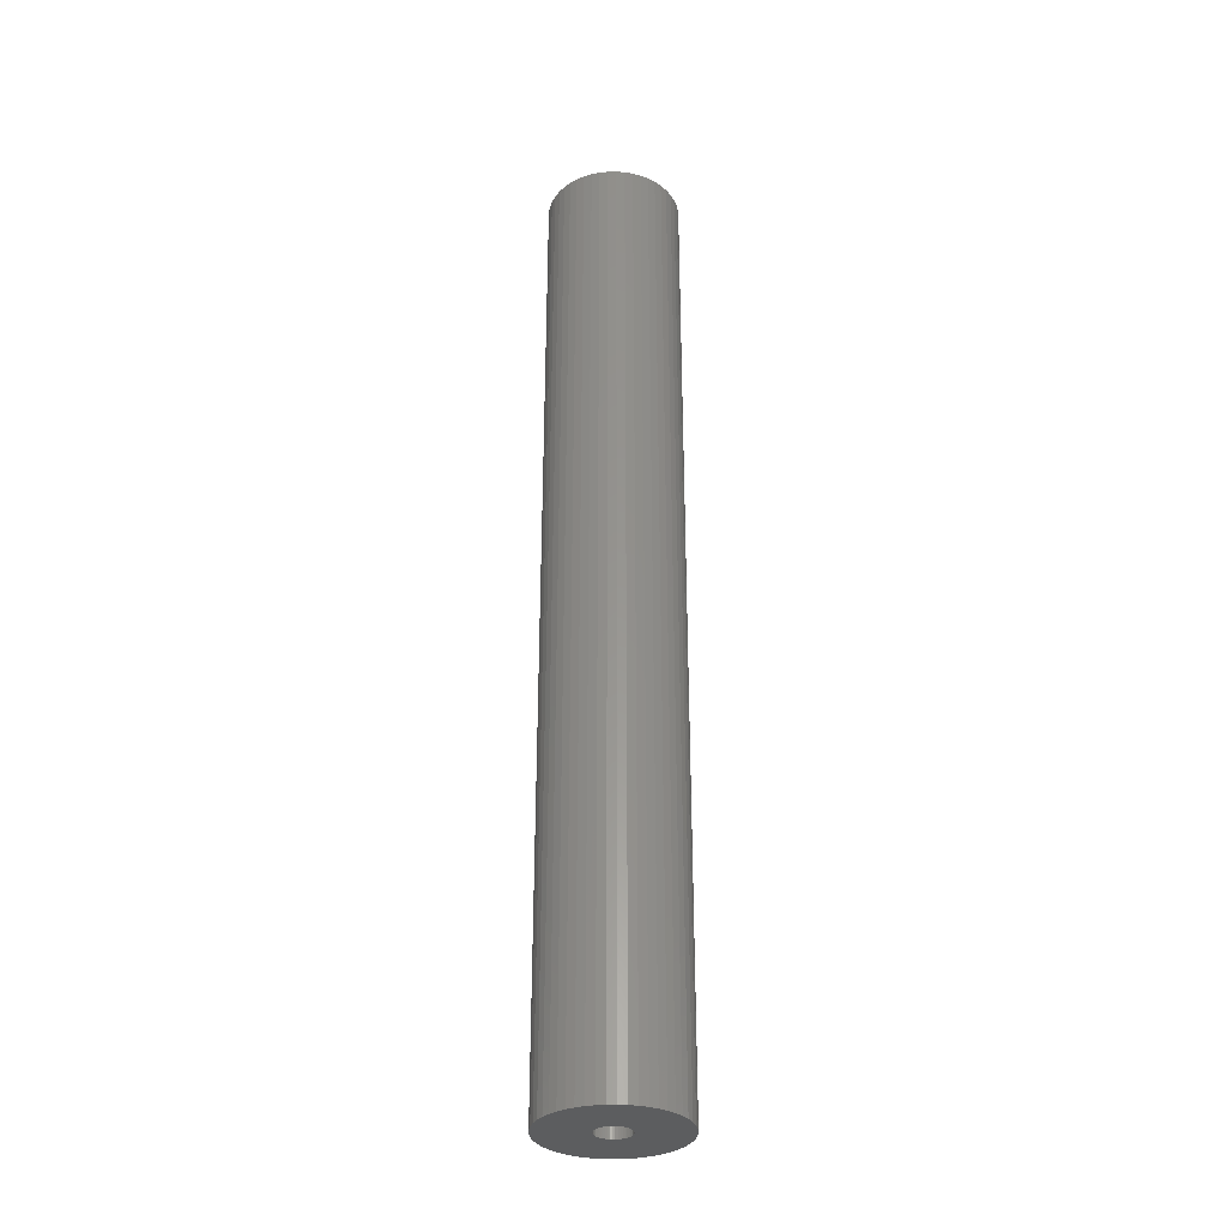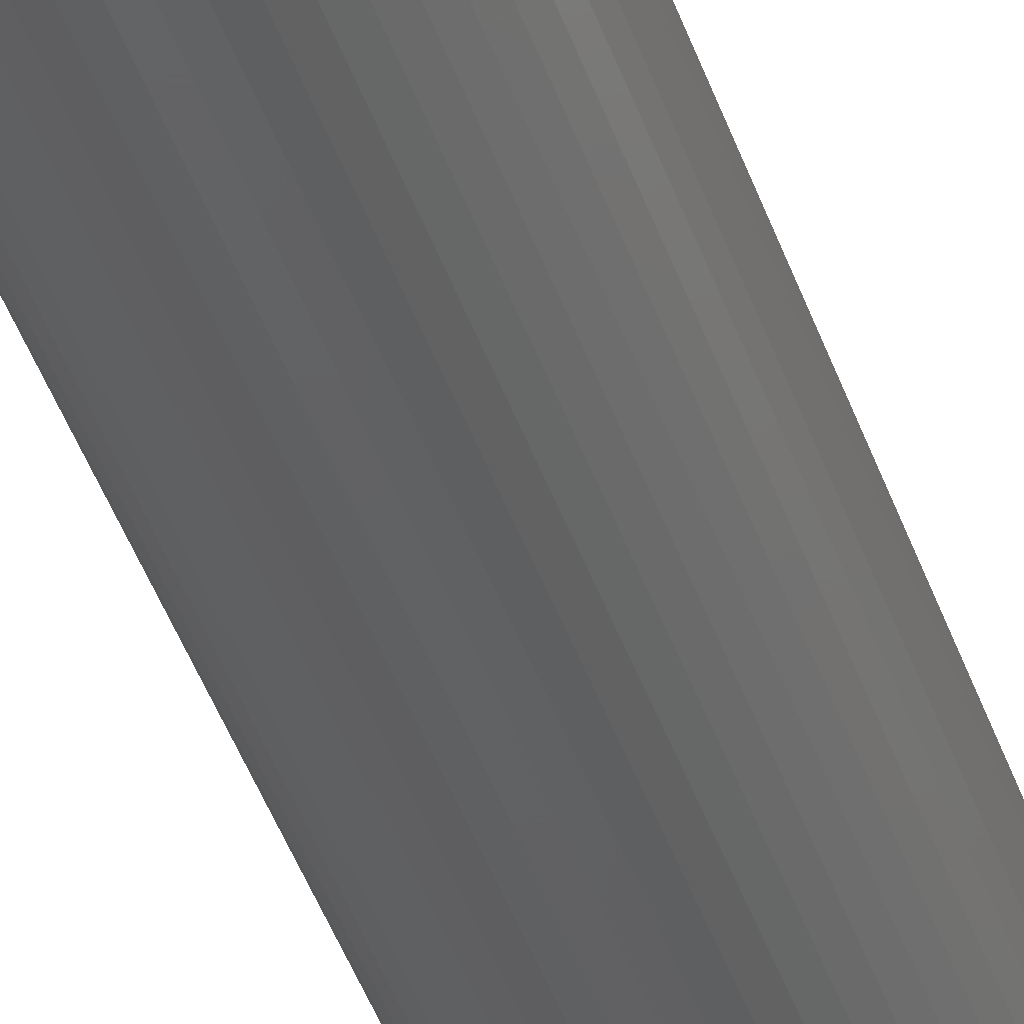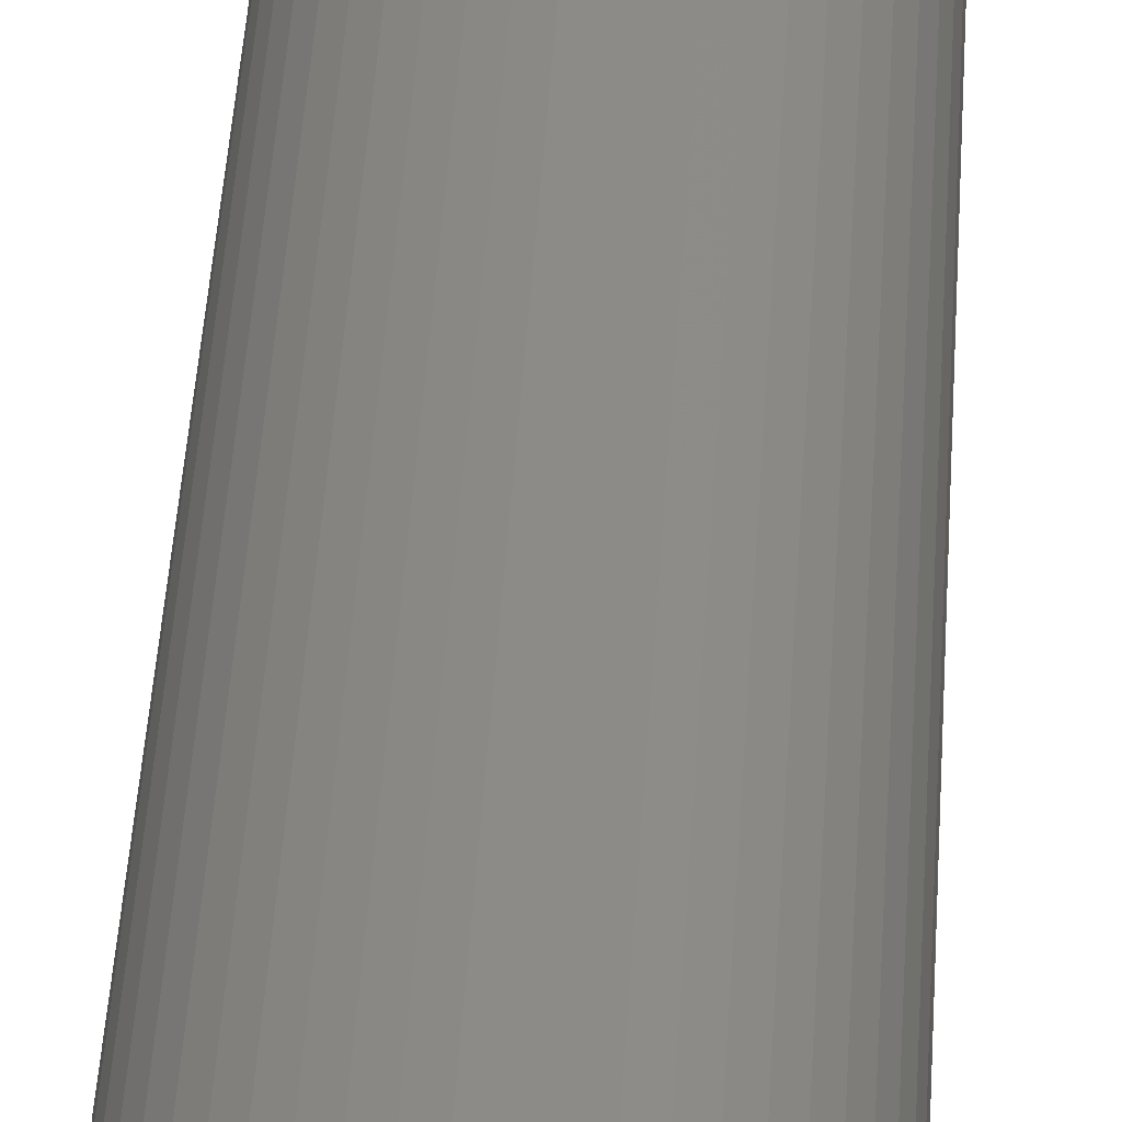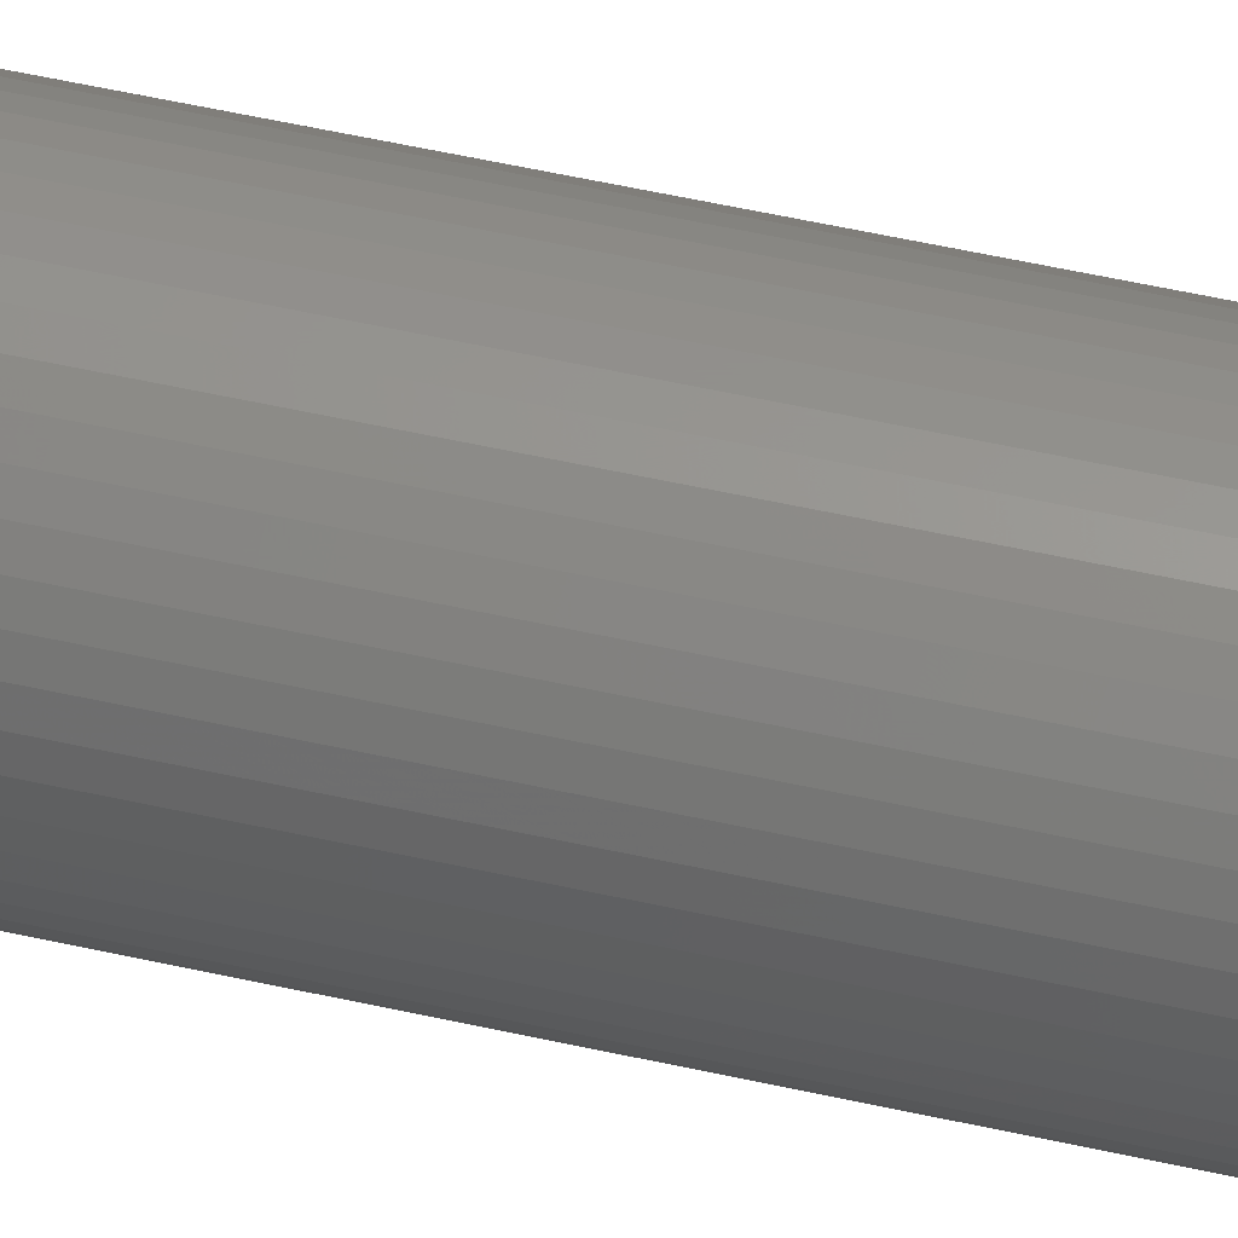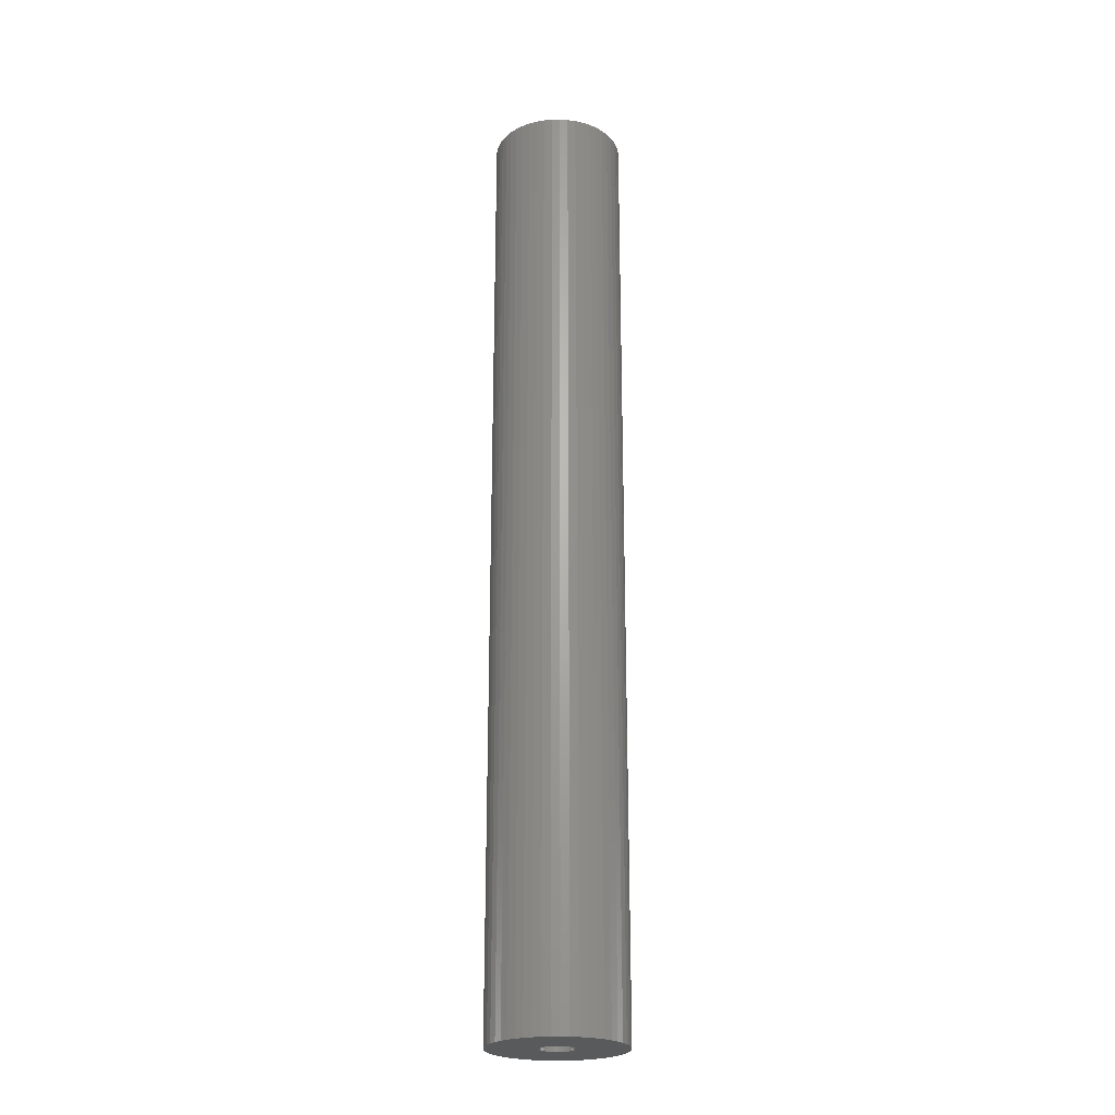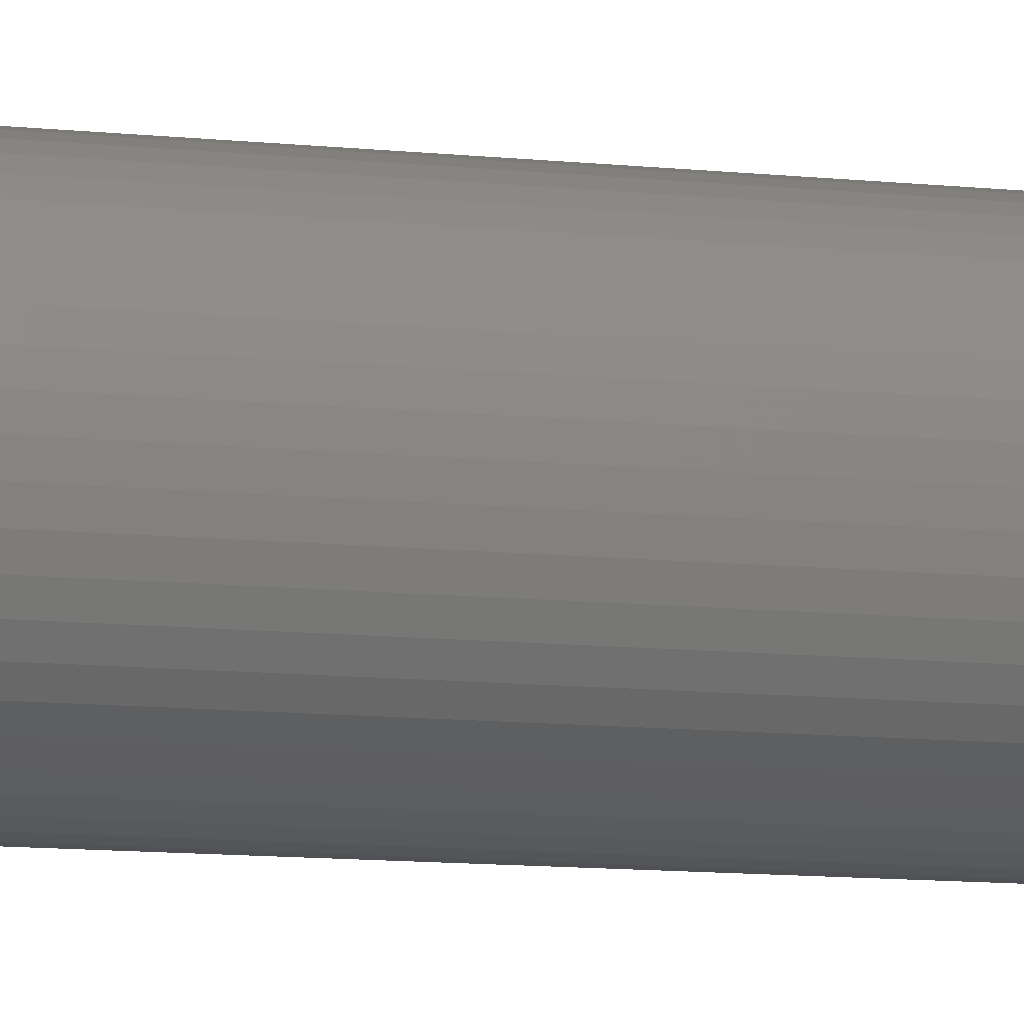
<metadata>
{"format":"stl","ext":"stl","renderer":"f3d","projection":"perspective","resolution":1024,"background":"white","views":[{"elev":-32.1,"azim":123.6,"up":"+Z"},{"elev":-43.2,"azim":-161.8,"up":"+Y"},{"elev":33.2,"azim":2.7,"up":"+Y"},{"elev":52.1,"azim":103.8,"up":"+Y"},{"elev":-23.6,"azim":-128.1,"up":"+Z"},{"elev":-7.5,"azim":69.1,"up":"+Y"}]}
</metadata>
<code>
# stl→obj: 200 verts, 400 faces
v 6.25 0 45
v 6.201 0.7833 -45
v 6.201 0.7833 45
v 6.25 0 -45
v -6.25 0 -45
v -6.201 0.7833 45
v -6.201 0.7833 -45
v -6.25 0 45
v 0.3924 6.238 -45
v -0.3924 6.238 45
v 0.3924 6.238 45
v -0.3924 6.238 -45
v -0.3924 -6.238 -45
v 0.3924 -6.238 45
v -0.3924 -6.238 45
v 0.3924 -6.238 -45
v 4.556 4.278 -45
v 3.984 4.816 45
v 4.556 4.278 45
v 3.984 4.816 -45
v -3.984 4.816 -45
v -4.556 4.278 45
v -3.984 4.816 45
v -4.556 4.278 -45
v -1.931 5.944 -45
v -2.661 5.655 45
v -1.931 5.944 45
v -2.661 5.655 -45
v 5.811 2.301 45
v 5.477 3.011 -45
v 5.477 3.011 45
v 5.811 2.301 -45
v 5.056 3.674 -45
v 5.056 3.674 45
v 2.661 5.655 -45
v 1.931 5.944 45
v 2.661 5.655 45
v 1.931 5.944 -45
v 1.171 6.139 45
v 1.171 6.139 -45
v 3.349 5.277 -45
v 3.349 5.277 45
v -5.811 2.301 -45
v -5.477 3.011 45
v -5.477 3.011 -45
v -5.811 2.301 45
v -5.056 3.674 -45
v -5.056 3.674 45
v -6.054 1.554 -45
v -6.054 1.554 45
v -3.349 5.277 45
v -3.349 5.277 -45
v -1.171 6.139 45
v -1.171 6.139 -45
v 1.171 -6.139 45
v 1.171 -6.139 -45
v 1.931 -5.944 -45
v 2.661 -5.655 45
v 1.931 -5.944 45
v 2.661 -5.655 -45
v 6.054 1.554 45
v 6.054 1.554 -45
v 1.55 0 45
v 1.538 0.1943 45
v 6.201 -0.7833 45
v 1.501 0.3855 45
v 1.538 -0.1943 45
v 1.441 0.5706 45
v 6.054 -1.554 45
v 1.358 0.7467 45
v 1.501 -0.3855 45
v 1.254 0.9111 45
v 5.811 -2.301 45
v 1.13 1.061 45
v 1.441 -0.5706 45
v 0.988 1.194 45
v 5.477 -3.011 45
v 0.8305 1.309 45
v 1.358 -0.7467 45
v 0.66 1.402 45
v 5.056 -3.674 45
v 1.254 -0.9111 45
v 0.479 1.474 45
v 0.2904 1.523 45
v 0.09732 1.547 45
v -0.09732 1.547 45
v -0.2904 1.523 45
v -0.479 1.474 45
v -0.66 1.402 45
v -0.8305 1.309 45
v -0.988 1.194 45
v -1.13 1.061 45
v -1.254 0.9111 45
v 4.556 -4.278 45
v 1.13 -1.061 45
v 3.984 -4.816 45
v 0.988 -1.194 45
v 3.349 -5.277 45
v 0.8305 -1.309 45
v 0.66 -1.402 45
v 0.479 -1.474 45
v 0.2904 -1.523 45
v 0.09732 -1.547 45
v -0.09732 -1.547 45
v -0.2904 -1.523 45
v -1.171 -6.139 45
v -0.479 -1.474 45
v -1.931 -5.944 45
v -0.66 -1.402 45
v -2.661 -5.655 45
v -0.8305 -1.309 45
v -3.349 -5.277 45
v -0.988 -1.194 45
v -3.984 -4.816 45
v -1.13 -1.061 45
v -4.556 -4.278 45
v -1.254 -0.9111 45
v -5.056 -3.674 45
v -1.358 -0.7467 45
v -5.477 -3.011 45
v -1.441 -0.5706 45
v -5.811 -2.301 45
v -1.501 -0.3855 45
v -6.054 -1.554 45
v -1.538 -0.1943 45
v -6.201 -0.7833 45
v -1.55 0 45
v -1.358 0.7467 45
v -1.441 0.5706 45
v -1.501 0.3855 45
v -1.538 0.1943 45
v 6.201 -0.7833 -45
v 5.056 -3.674 -45
v 4.556 -4.278 -45
v 6.054 -1.554 -45
v 5.811 -2.301 -45
v -5.477 -3.011 -45
v -5.811 -2.301 -45
v 1.55 0 -45
v 1.538 -0.1943 -45
v 1.501 -0.3855 -45
v 1.538 0.1943 -45
v 1.441 -0.5706 -45
v 5.477 -3.011 -45
v 1.358 -0.7467 -45
v 1.501 0.3855 -45
v 1.254 -0.9111 -45
v 1.13 -1.061 -45
v 3.984 -4.816 -45
v 1.441 0.5706 -45
v 0.988 -1.194 -45
v 3.349 -5.277 -45
v 0.8305 -1.309 -45
v 1.358 0.7467 -45
v 0.66 -1.402 -45
v 1.254 0.9111 -45
v 0.479 -1.474 -45
v 0.2904 -1.523 -45
v 0.09732 -1.547 -45
v -0.09732 -1.547 -45
v -0.2904 -1.523 -45
v -1.171 -6.139 -45
v -0.479 -1.474 -45
v -1.931 -5.944 -45
v -0.66 -1.402 -45
v -2.661 -5.655 -45
v -0.8305 -1.309 -45
v -3.349 -5.277 -45
v -0.988 -1.194 -45
v -3.984 -4.816 -45
v -1.13 -1.061 -45
v -4.556 -4.278 -45
v -1.254 -0.9111 -45
v -5.056 -3.674 -45
v 1.13 1.061 -45
v 0.988 1.194 -45
v 0.8305 1.309 -45
v 0.66 1.402 -45
v 0.479 1.474 -45
v 0.2904 1.523 -45
v 0.09732 1.547 -45
v -0.09732 1.547 -45
v -0.2904 1.523 -45
v -0.479 1.474 -45
v -0.66 1.402 -45
v -0.8305 1.309 -45
v -0.988 1.194 -45
v -1.13 1.061 -45
v -1.254 0.9111 -45
v -1.358 0.7467 -45
v -1.441 0.5706 -45
v -1.501 0.3855 -45
v -1.538 0.1943 -45
v -1.55 0 -45
v -1.358 -0.7467 -45
v -1.441 -0.5706 -45
v -1.501 -0.3855 -45
v -6.054 -1.554 -45
v -1.538 -0.1943 -45
v -6.201 -0.7833 -45
f 1 2 3
f 2 1 4
f 5 6 7
f 6 5 8
f 9 10 11
f 10 9 12
f 13 14 15
f 14 13 16
f 17 18 19
f 18 17 20
f 21 22 23
f 22 21 24
f 25 26 27
f 26 25 28
f 29 30 31
f 30 29 32
f 31 33 34
f 33 31 30
f 35 36 37
f 36 35 38
f 38 39 36
f 39 38 40
f 41 37 42
f 37 41 35
f 43 44 45
f 44 43 46
f 47 22 24
f 22 47 48
f 49 46 43
f 46 49 50
f 28 51 26
f 51 28 52
f 12 53 10
f 53 12 54
f 16 55 14
f 55 16 56
f 57 58 59
f 58 57 60
f 61 32 29
f 32 61 62
f 3 62 61
f 62 3 2
f 34 17 19
f 17 34 33
f 40 11 39
f 11 40 9
f 20 42 18
f 42 20 41
f 45 48 47
f 48 45 44
f 7 50 49
f 50 7 6
f 63 1 3
f 64 3 61
f 1 63 65
f 66 61 29
f 67 65 63
f 68 29 31
f 65 67 69
f 70 31 34
f 71 69 67
f 72 34 19
f 69 71 73
f 74 19 18
f 75 73 71
f 76 18 42
f 73 75 77
f 78 42 37
f 79 77 75
f 80 37 36
f 77 79 81
f 82 81 79
f 3 64 63
f 61 66 64
f 29 68 66
f 31 70 68
f 34 72 70
f 83 36 39
f 19 74 72
f 18 76 74
f 42 78 76
f 37 80 78
f 36 83 80
f 84 39 11
f 39 84 83
f 11 85 84
f 11 86 85
f 10 86 11
f 86 10 87
f 53 87 10
f 87 53 88
f 27 88 53
f 88 27 89
f 26 89 27
f 89 26 90
f 51 90 26
f 90 51 91
f 23 91 51
f 91 23 92
f 22 92 23
f 92 22 93
f 48 93 22
f 81 82 94
f 95 94 82
f 94 95 96
f 97 96 95
f 96 97 98
f 99 98 97
f 98 99 58
f 100 58 99
f 58 100 59
f 101 59 100
f 59 101 55
f 102 55 101
f 55 102 14
f 103 14 102
f 104 14 103
f 15 104 105
f 104 15 14
f 106 105 107
f 108 107 109
f 110 109 111
f 112 111 113
f 114 113 115
f 105 106 15
f 116 115 117
f 118 117 119
f 120 119 121
f 122 121 123
f 124 123 125
f 126 125 127
f 93 48 128
f 107 108 106
f 44 128 48
f 109 110 108
f 128 44 129
f 111 112 110
f 46 129 44
f 113 114 112
f 129 46 130
f 115 116 114
f 50 130 46
f 117 118 116
f 130 50 131
f 119 120 118
f 6 131 50
f 121 122 120
f 131 6 127
f 123 124 122
f 8 127 6
f 125 126 124
f 127 8 126
f 52 23 51
f 23 52 21
f 54 27 53
f 27 54 25
f 65 4 1
f 4 65 132
f 94 133 81
f 133 94 134
f 73 135 69
f 135 73 136
f 69 132 65
f 132 69 135
f 137 122 138
f 122 137 120
f 139 4 132
f 140 132 135
f 4 139 2
f 141 135 136
f 142 2 139
f 143 136 144
f 2 142 62
f 145 144 133
f 146 62 142
f 147 133 134
f 62 146 32
f 148 134 149
f 150 32 146
f 151 149 152
f 32 150 30
f 153 152 60
f 154 30 150
f 155 60 57
f 30 154 33
f 156 33 154
f 132 140 139
f 135 141 140
f 136 143 141
f 144 145 143
f 133 147 145
f 157 57 56
f 134 148 147
f 149 151 148
f 152 153 151
f 60 155 153
f 57 157 155
f 158 56 16
f 56 158 157
f 16 159 158
f 16 160 159
f 13 160 16
f 160 13 161
f 162 161 13
f 161 162 163
f 164 163 162
f 163 164 165
f 166 165 164
f 165 166 167
f 168 167 166
f 167 168 169
f 170 169 168
f 169 170 171
f 172 171 170
f 171 172 173
f 174 173 172
f 33 156 17
f 175 17 156
f 17 175 20
f 176 20 175
f 20 176 41
f 177 41 176
f 41 177 35
f 178 35 177
f 35 178 38
f 179 38 178
f 38 179 40
f 180 40 179
f 40 180 9
f 181 9 180
f 182 9 181
f 12 182 183
f 182 12 9
f 54 183 184
f 25 184 185
f 28 185 186
f 52 186 187
f 21 187 188
f 183 54 12
f 24 188 189
f 47 189 190
f 45 190 191
f 43 191 192
f 49 192 193
f 7 193 194
f 173 174 195
f 184 25 54
f 137 195 174
f 185 28 25
f 195 137 196
f 186 52 28
f 138 196 137
f 187 21 52
f 196 138 197
f 188 24 21
f 198 197 138
f 189 47 24
f 197 198 199
f 190 45 47
f 200 199 198
f 191 43 45
f 199 200 194
f 192 49 43
f 5 194 200
f 193 7 49
f 194 5 7
f 60 98 58
f 98 60 152
f 81 144 77
f 144 81 133
f 138 124 198
f 124 138 122
f 56 59 55
f 59 56 57
f 77 136 73
f 136 77 144
f 162 15 106
f 15 162 13
f 166 108 110
f 108 166 164
f 164 106 108
f 106 164 162
f 172 118 174
f 118 172 116
f 172 114 116
f 114 172 170
f 198 126 200
f 126 198 124
f 200 8 5
f 8 200 126
f 149 94 96
f 94 149 134
f 152 96 98
f 96 152 149
f 168 110 112
f 110 168 166
f 170 112 114
f 112 170 168
f 174 120 137
f 120 174 118
f 139 64 142
f 64 139 63
f 127 193 131
f 193 127 194
f 182 85 86
f 85 182 181
f 176 74 76
f 74 176 175
f 188 91 92
f 91 188 187
f 185 88 89
f 88 185 184
f 147 79 145
f 79 147 82
f 150 70 154
f 70 150 68
f 154 72 156
f 72 154 70
f 179 80 83
f 80 179 178
f 180 83 84
f 83 180 179
f 177 76 78
f 76 177 176
f 128 189 93
f 189 128 190
f 93 188 92
f 188 93 189
f 130 191 129
f 191 130 192
f 186 89 90
f 89 186 185
f 183 86 87
f 86 183 182
f 140 63 139
f 63 140 67
f 146 68 150
f 68 146 66
f 142 66 146
f 66 142 64
f 156 74 175
f 74 156 72
f 181 84 85
f 84 181 180
f 178 78 80
f 78 178 177
f 129 190 128
f 190 129 191
f 184 87 88
f 87 184 183
f 148 97 95
f 97 148 151
f 143 71 141
f 71 143 75
f 145 75 143
f 75 145 79
f 141 67 140
f 67 141 71
f 121 197 123
f 197 121 196
f 148 82 147
f 82 148 95
f 153 100 99
f 100 153 155
f 131 192 130
f 192 131 193
f 187 90 91
f 90 187 186
f 163 109 107
f 109 163 165
f 115 173 117
f 173 115 171
f 125 194 127
f 194 125 199
f 158 103 102
f 103 158 159
f 151 99 97
f 99 151 153
f 155 101 100
f 101 155 157
f 159 104 103
f 104 159 160
f 160 105 104
f 105 160 161
f 161 107 105
f 107 161 163
f 169 115 113
f 115 169 171
f 165 111 109
f 111 165 167
f 117 195 119
f 195 117 173
f 119 196 121
f 196 119 195
f 123 199 125
f 199 123 197
f 157 102 101
f 102 157 158
f 167 113 111
f 113 167 169

</code>
